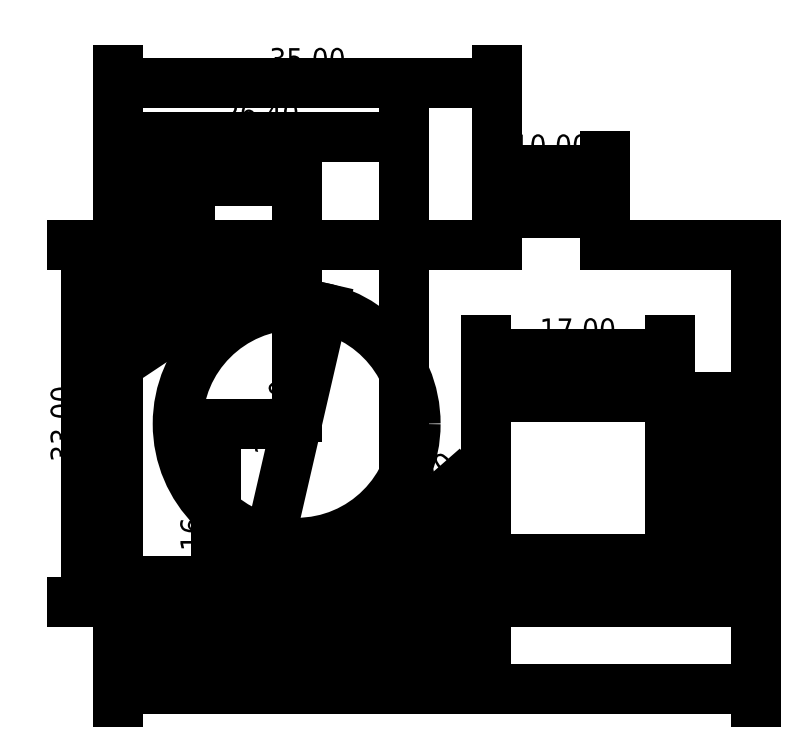
<metadata>
{"format":"dxf","ext":"dxf","renderer":"ezdxf+matplotlib","layout":"modelspace","background":"white","min_lineweight":24,"dpi":150}
</metadata>
<code>
0
SECTION
2
ENTITIES
0
LINE
8
pomocnicza
10
71
20
65
11
71
21
55
0
LINE
8
pomocnicza
10
45
20
55
11
45
21
65
0
LINE
8
pomocnicza
10
28
20
65
11
28
21
55
0
MTEXT
8
pomocnicza
10
33
20
61
30
0
40
2
41
6.222
71
    1
72
    1
1
XLR3
7
iso
210
0
220
0
230
1
50
0
73
    2
44
1
0
LINE
8
pomocnicza
10
55
20
55
11
55
21
65
0
LINE
8
pomocnicza
10
20
20
55
11
20
21
0
0
LINE
8
pomocnicza
10
79
20
55
11
79
21
0
0
LINE
8
pomocnicza
10
36.5
20
55
11
36.5
21
0
0
LINE
8
pomocnicza
10
55
20
55
11
55
21
0
0
LINE
8
pomocnicza
10
71
20
55
11
71
21
0
0
LINE
8
pomocnicza
10
46.4
20
55
11
46.4
21
0
0
LINE
8
Rysunek
10
20
20
55
11
55
21
55
0
LINE
8
Rysunek
10
55
20
55
11
55
21
58
0
LINE
8
Rysunek
10
55
20
58
11
65
21
58
0
LINE
8
Rysunek
10
65
20
58
11
65
21
55
0
LINE
8
Rysunek
10
65
20
55
11
79
21
55
0
LINE
8
Rysunek
10
20
20
55
11
20
21
22
0
LINE
8
Rysunek
10
20
20
22
11
79
21
22
0
LINE
8
Rysunek
10
79
20
22
11
79
21
55
0
LINE
8
pomocnicza
10
20
20
26
11
79
21
26
0
LINE
8
Rysunek
10
71
20
26
11
71
21
41
0
CIRCLE
8
Rysunek
10
36.5
20
38.5
40
11
0
DIMENSION
8
wymiary
2
*D1
10
20
20
57
30
0
11
23.3
21
59
31
0
70
   32
71
    5
3
Standard
53
0
210
0
220
0
230
1
13
26.6
23
48.4
33
0
14
20
24
48.4
34
0
0
DIMENSION
8
wymiary
2
*D2
10
20
20
61
30
0
11
28.25
21
63
31
0
70
   32
71
    5
3
Standard
53
0
210
0
220
0
230
1
13
36.5
23
38.5
33
0
14
20
24
38.5
34
0
0
DIMENSION
8
wymiary
2
*D3
10
20
20
65
30
0
11
33.2
21
67
31
0
70
   32
71
    5
3
Standard
53
0
210
0
220
0
230
1
13
46.4
23
28.7
33
0
14
20
24
28.7
34
0
0
DIMENSION
8
wymiary
2
*D4
10
65
20
62
30
0
11
60
21
64
31
0
70
   32
71
    5
3
Standard
53
0
210
0
220
0
230
1
13
55
23
58
33
0
14
65
24
58
34
0
0
DIMENSION
8
wymiary
2
*D5
10
55
20
70
30
0
11
37.5
21
72
31
0
70
   32
71
    5
3
Standard
53
0
210
0
220
0
230
1
13
20
23
55
33
0
14
55
24
55
34
0
0
DIMENSION
8
wymiary
2
*D6
10
75
20
26
30
0
11
73
21
33.5
31
0
70
   32
71
    5
3
Standard
53
0
210
0
220
0
230
1
13
71
23
41
33
0
14
71
24
26
34
0
50
90
0
DIMENSION
8
wymiary
2
*D7
10
34.03
20
27.78
30
0
11
34.55
21
38.95
31
0
70
   35
71
    5
3
Standard
53
0
210
0
220
0
230
1
15
38.97
25
49.22
35
0
40
0
0
DIMENSION
8
wymiary
2
*D8
10
17
20
22
30
0
11
15
21
38.5
31
0
70
   32
71
    5
3
Standard
53
0
210
0
220
0
230
1
13
20
23
55
33
0
14
20
24
22
34
0
50
90
0
CIRCLE
8
Rysunek
10
26.6
20
48.4
40
1.6
0
CIRCLE
8
Rysunek
10
46.4
20
28.6
40
1.6
0
DIMENSION
8
wymiary
2
*D9
10
25.27
20
47.51
30
0
11
25.49
21
50.06
31
0
70
   35
71
    5
3
Standard
53
0
210
0
220
0
230
1
15
27.93
25
49.29
35
0
40
0
0
DIMENSION
8
wymiary
2
*D10
10
45.2
20
27.55
30
0
11
45.08
21
30.11
31
0
70
   35
71
    5
3
Standard
53
0
210
0
220
0
230
1
15
47.6
25
29.65
35
0
40
0
0
DIMENSION
8
wymiary
2
*D11
10
20
20
24
30
0
11
33.2
21
26
31
0
70
   32
71
    5
3
Standard
53
0
210
0
220
0
230
1
13
46.4
23
28.6
33
0
14
20
24
28.6
34
0
0
DIMENSION
8
wymiary
2
*D12
10
79
20
14
30
0
11
49.5
21
16
31
0
70
   32
71
    5
3
Standard
53
0
210
0
220
0
230
1
13
20
23
22
33
0
14
79
24
22
34
0
0
DIMENSION
8
wymiary
2
*D13
10
51
20
22
30
0
11
49
21
25.3
31
0
70
   32
71
    5
3
Standard
53
0
210
0
220
0
230
1
13
46.4
23
28.6
33
0
14
46.4
24
22
34
0
50
90
0
DIMENSION
8
wymiary
2
*D14
10
24
20
55
30
0
11
22
21
51.7
31
0
70
   32
71
    5
3
Standard
53
0
210
0
220
0
230
1
13
26.6
23
48.4
33
0
14
26.6
24
55
34
0
50
90
0
LINE
8
Rysunek
10
54
20
41
11
54
21
26
0
LINE
8
Rysunek
10
71
20
41
11
54
21
41
0
LINE
8
Rysunek
10
54
20
26
11
71
21
26
0
DIMENSION
8
wymiary
2
*D15
10
71
20
45
30
0
11
62.5
21
47
31
0
70
   32
71
    5
72
    0
3
Standard
53
0
210
0
220
0
230
1
13
54
23
41
33
0
14
71
24
41
34
0
0
DIMENSION
8
wymiary
2
*D16
10
29
20
22
30
0
11
27
21
30.25
31
0
70
   32
71
    5
72
    0
3
Standard
53
0
210
0
220
0
230
1
13
36.5
23
38.5
33
0
14
36.5
24
22
34
0
50
90
0
DIMENSION
8
wymiary
2
*D17
10
20
20
18
30
0
11
37
21
20
31
0
70
   32
71
    5
72
    0
3
Standard
53
0
210
0
220
0
230
1
13
54
23
26
33
0
14
20
24
26
34
0
0
ENDSEC
0
EOF

</code>
